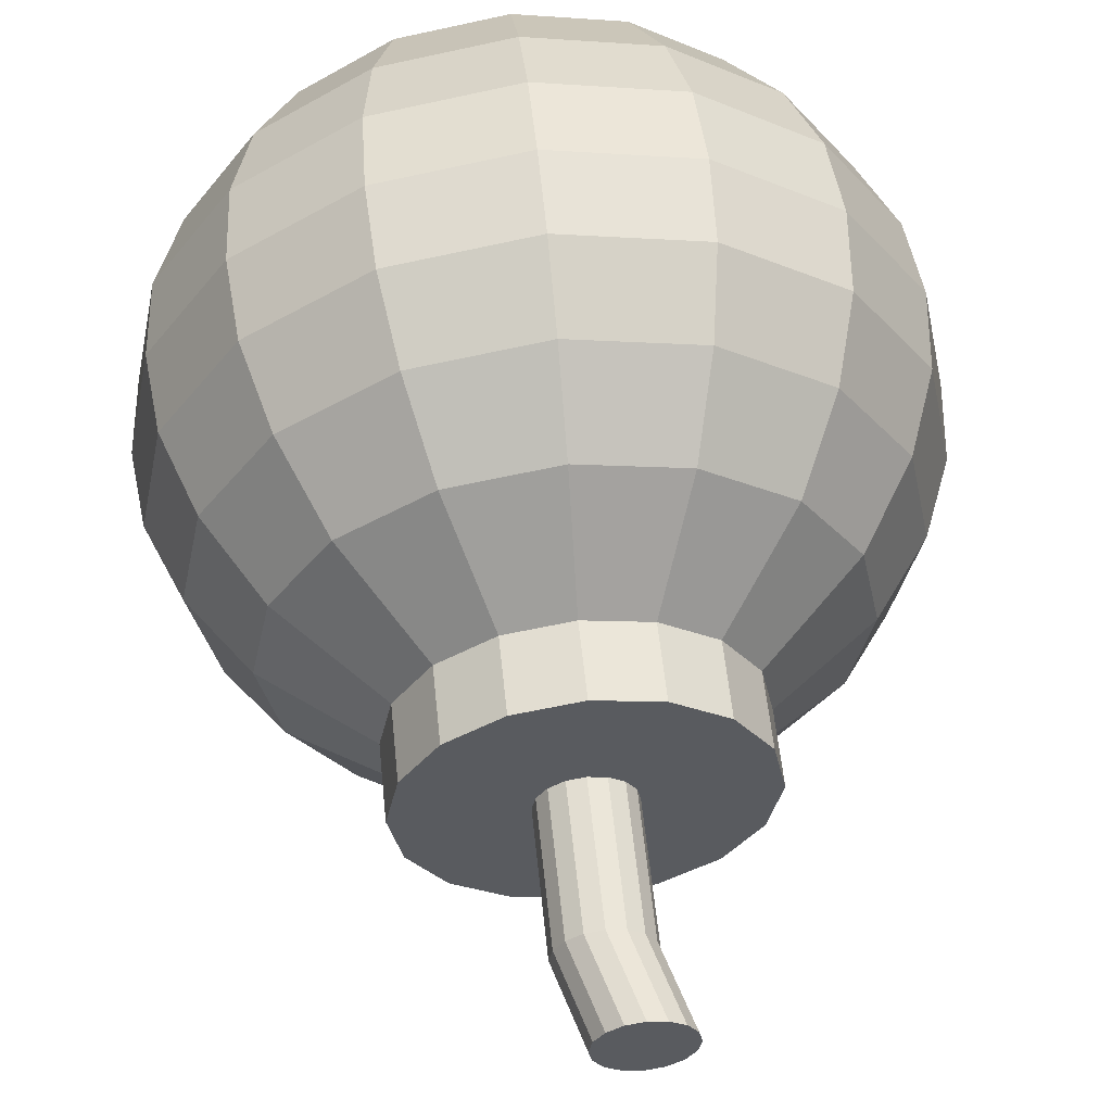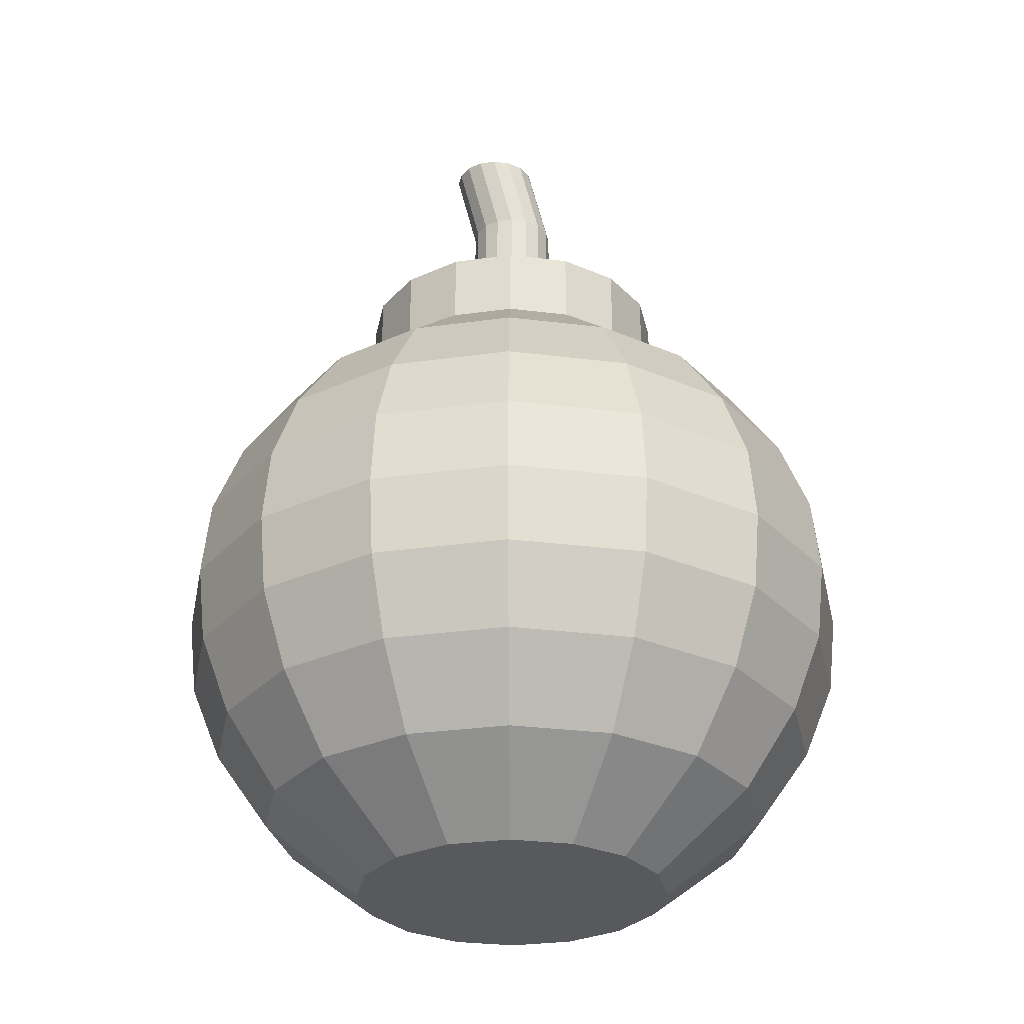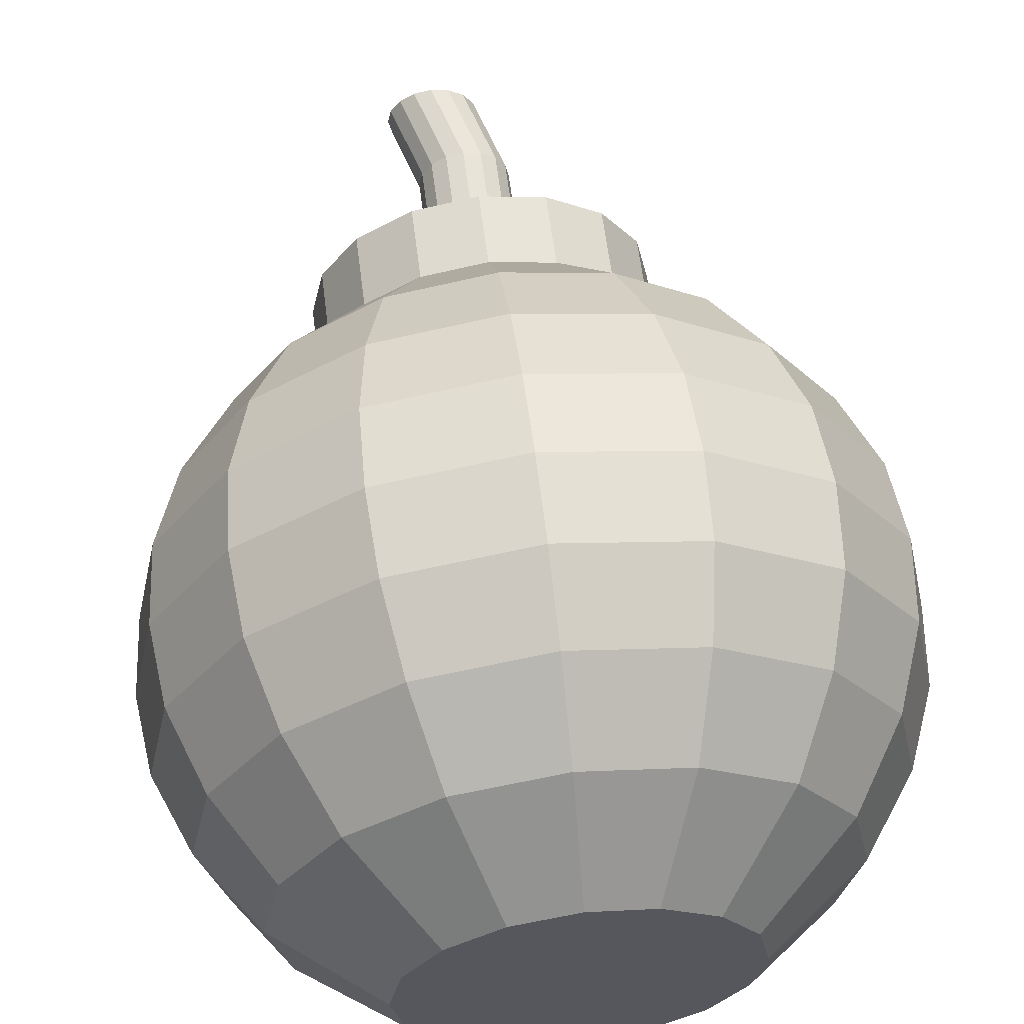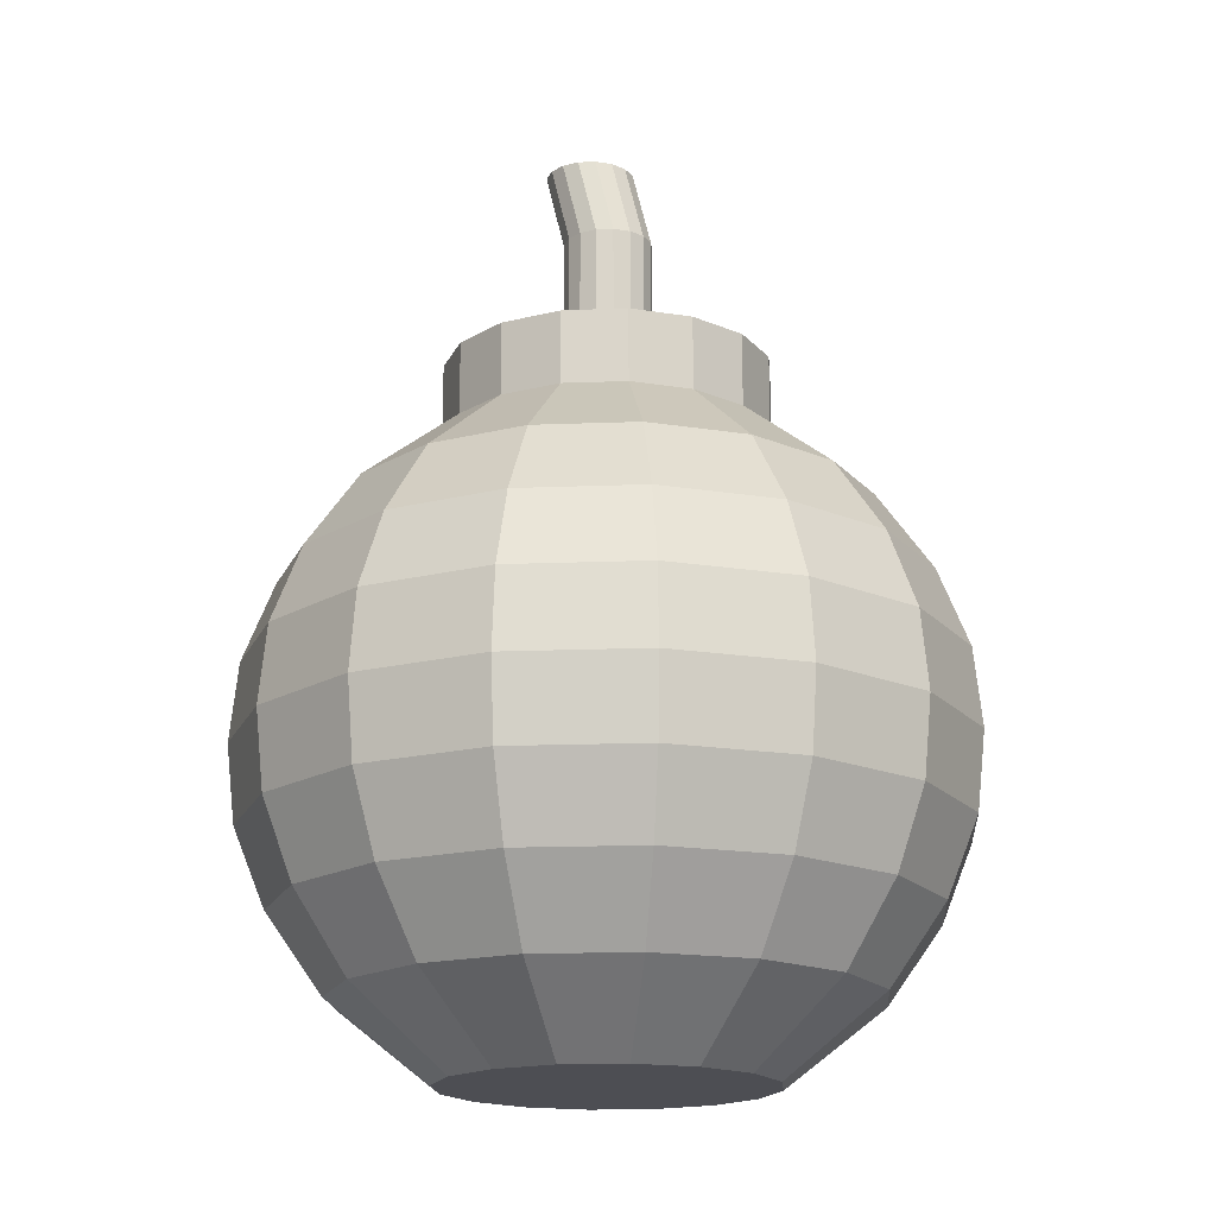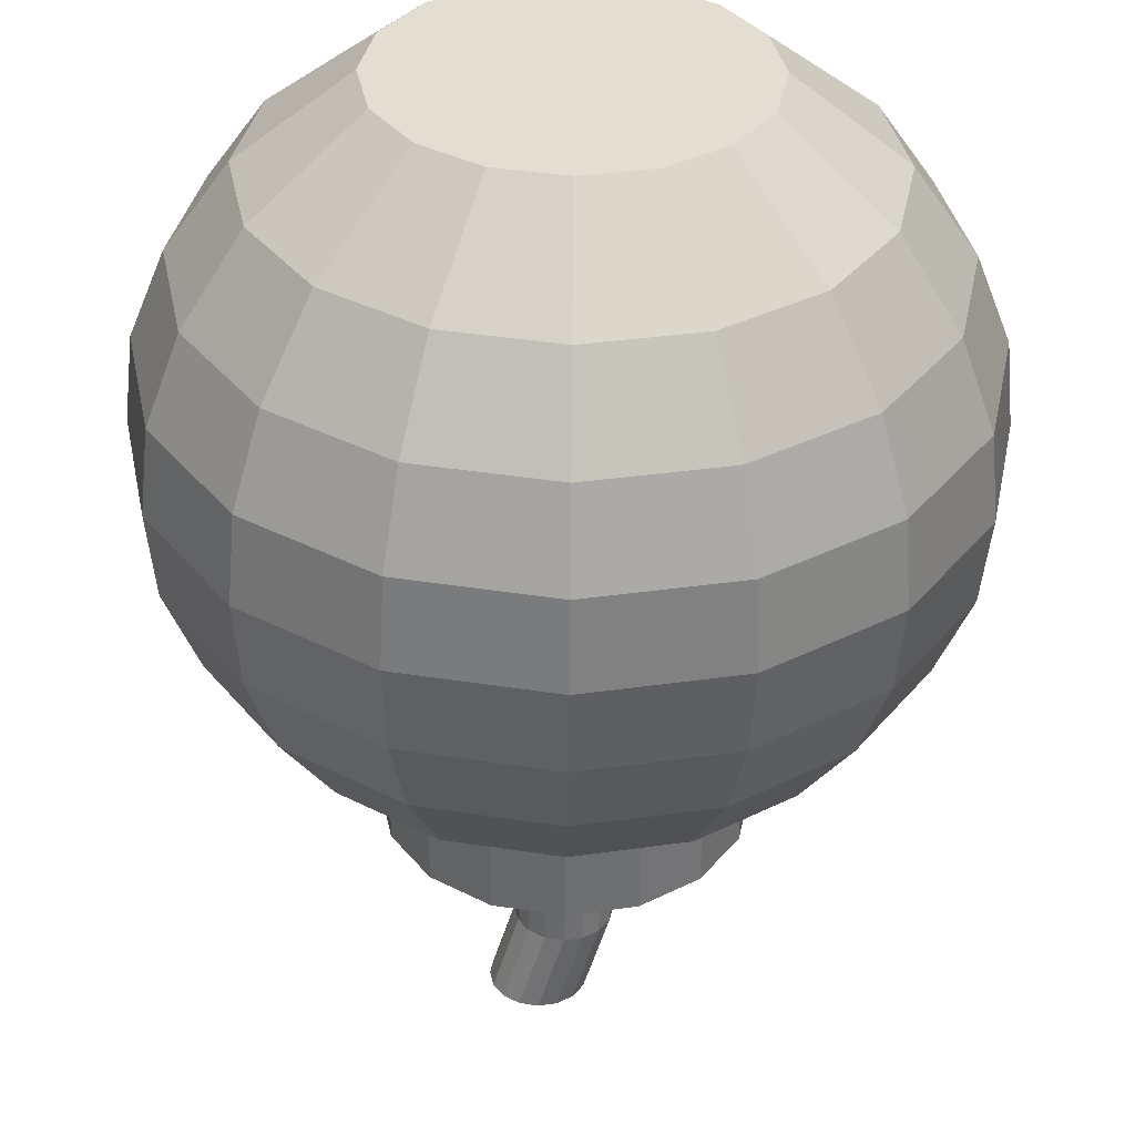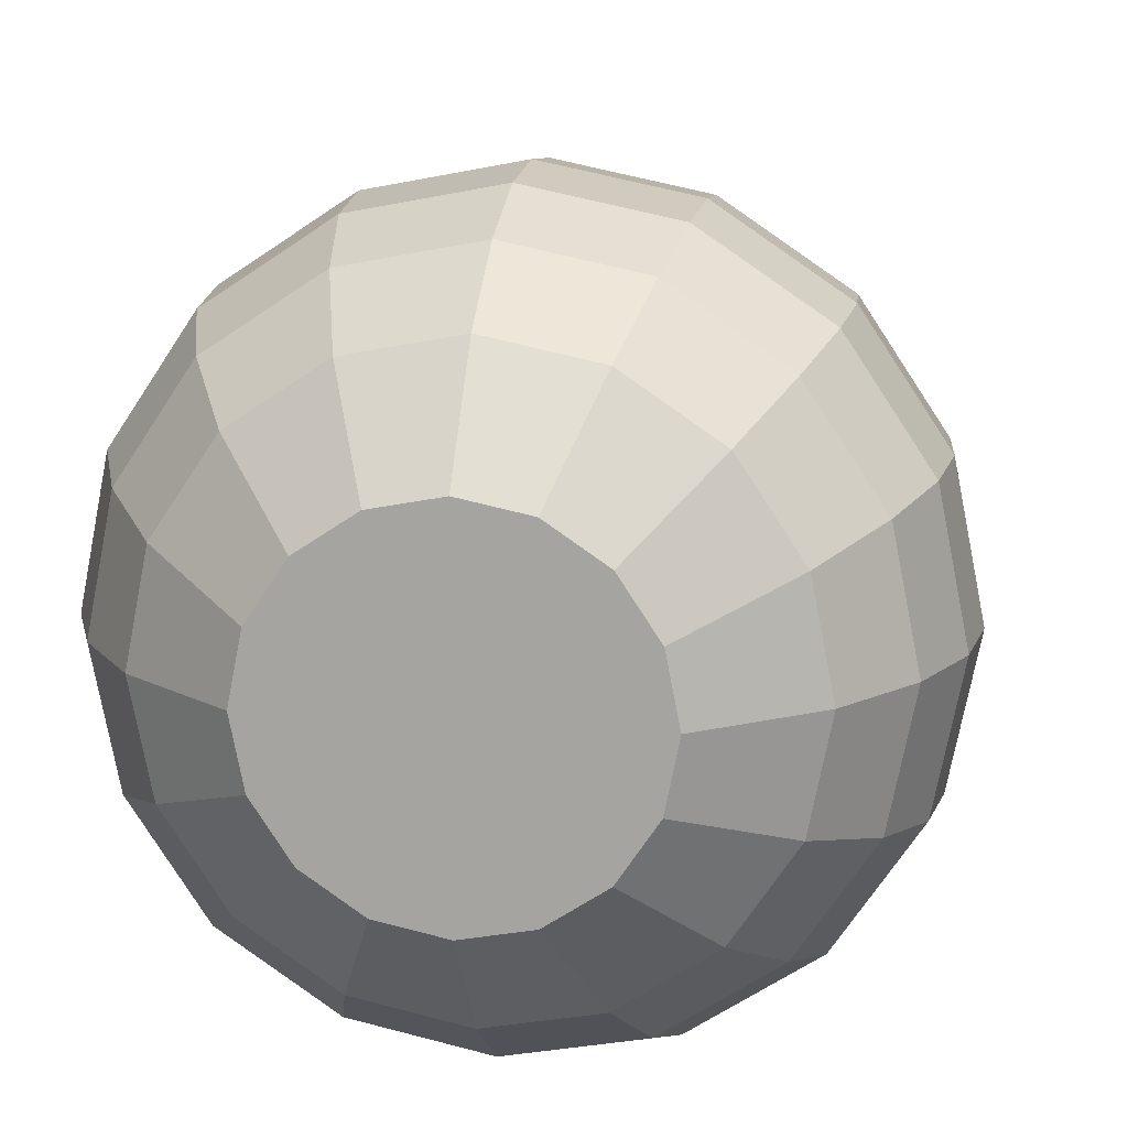
<metadata>
{"format":"obj","ext":"obj","renderer":"f3d","projection":"perspective","resolution":1024,"background":"white","views":[{"elev":56.3,"azim":174.2,"up":"+Z"},{"elev":-29.0,"azim":-21.9,"up":"+Y"},{"elev":61.0,"azim":-7.2,"up":"+Z"},{"elev":-17.3,"azim":38.2,"up":"+Y"},{"elev":-54.2,"azim":-0.5,"up":"+Z"},{"elev":14.2,"azim":9.9,"up":"+Z"}]}
</metadata>
<code>
o bomb_Circle
v -0.1387 1.402 -0.335
v -0 1.402 -0.3625
v -0.2564 1.402 -0.2564
v -0.335 1.402 -0.1387
v -0.3625 1.402 0
v -0.335 1.402 0.1387
v -0.2564 1.402 0.2564
v -0.1387 1.402 0.335
v -0 1.402 0.3625
v 0.1387 1.402 0.335
v 0.2564 1.402 0.2564
v 0.335 1.402 0.1387
v 0.3625 1.402 -0
v 0.335 1.402 -0.1387
v 0.2564 1.402 -0.2564
v 0.1387 1.402 -0.335
v 0.6545 1.051 -0.2711
v 0.7084 1.051 -0
v -0.5009 1.051 0.5009
v -0.6545 1.051 0.2711
v 0.5009 1.051 -0.5009
v -0.2711 1.051 0.6545
v 0.2711 1.051 -0.6545
v -0 1.051 0.7084
v -0.2711 1.051 -0.6545
v 0 1.051 -0.7084
v 0.2711 1.051 0.6545
v -0.5009 1.051 -0.5009
v 0.5009 1.051 0.5009
v -0.6545 1.051 -0.2711
v 0.6545 1.051 0.2711
v -0.7084 1.051 0
v 0.5406 1.227 -0.2239
v -0.4138 1.227 0.4138
v 0.4138 1.227 -0.4138
v -0.2239 1.227 0.5406
v 0.2239 1.227 -0.5406
v -0 1.227 0.5851
v -0.2239 1.227 -0.5406
v 0.2239 1.227 0.5406
v -0.4138 1.227 -0.4138
v 0.4138 1.227 0.4138
v -0.5406 1.227 -0.2239
v 0.5406 1.227 0.2239
v -0.5851 1.227 0
v 0.5851 1.227 -0
v -0.5406 1.227 0.2239
v 0 1.227 -0.5851
v 0.7778 0.8761 -0
v -0.7186 0.8761 0.2977
v 0 0.8761 -0.7778
v 0.7186 0.8761 -0.2977
v -0.55 0.8761 0.55
v 0.55 0.8761 -0.55
v -0.2977 0.8761 0.7186
v 0.2977 0.8761 -0.7186
v -0 0.8761 0.7778
v -0.2977 0.8761 -0.7186
v 0.2977 0.8761 0.7186
v -0.55 0.8761 -0.55
v 0.55 0.8761 0.55
v -0.7186 0.8761 -0.2977
v 0.7186 0.8761 0.2977
v -0.7778 0.8761 0
v 0 0.7009 -0.7962
v -0.3047 0.7009 -0.7356
v -0.563 0.7009 -0.563
v -0.7356 0.7009 -0.3047
v -0.7962 0.7009 0
v -0.7356 0.7009 0.3047
v -0.563 0.7009 0.563
v -0.3047 0.7009 0.7356
v -0 0.7009 0.7962
v 0.3047 0.7009 0.7356
v 0.563 0.7009 0.563
v 0.7356 0.7009 0.3047
v 0.7962 0.7009 -0
v 0.7356 0.7009 -0.3047
v 0.563 0.7009 -0.563
v 0.3047 0.7009 -0.7356
v -0.1387 0 -0.335
v -0 0 -0.3625
v -0.2564 0 -0.2564
v -0.335 0 -0.1387
v -0.3625 0 0
v -0.335 0 0.1387
v -0.2564 0 0.2564
v -0.1387 0 0.335
v -0 0 0.3625
v 0.1387 0 0.335
v 0.2564 0 0.2564
v 0.335 0 0.1387
v 0.3625 0 -0
v 0.335 0 -0.1387
v 0.2564 0 -0.2564
v 0.1387 0 -0.335
v 0.6545 0.3505 -0.2711
v 0.7084 0.3505 -0
v -0.5009 0.3505 0.5009
v -0.6545 0.3505 0.2711
v 0.5009 0.3505 -0.5009
v -0.2711 0.3505 0.6545
v 0.2711 0.3505 -0.6545
v -0 0.3505 0.7084
v -0.2711 0.3505 -0.6545
v 0 0.3505 -0.7084
v 0.2711 0.3505 0.6545
v -0.5009 0.3505 -0.5009
v 0.5009 0.3505 0.5009
v -0.6545 0.3505 -0.2711
v 0.6545 0.3505 0.2711
v -0.7084 0.3505 0
v 0.5406 0.1752 -0.2239
v -0.4138 0.1752 0.4138
v 0.4138 0.1752 -0.4138
v -0.2239 0.1752 0.5406
v 0.2239 0.1752 -0.5406
v -0 0.1752 0.5851
v -0.2239 0.1752 -0.5406
v 0.2239 0.1752 0.5406
v -0.4138 0.1752 -0.4138
v 0.4138 0.1752 0.4138
v -0.5406 0.1752 -0.2239
v 0.5406 0.1752 0.2239
v -0.5851 0.1752 0
v 0.5851 0.1752 -0
v -0.5406 0.1752 0.2239
v 0 0.1752 -0.5851
v 0.7778 0.5257 -0
v -0.7186 0.5257 0.2977
v 0 0.5257 -0.7778
v 0.7186 0.5257 -0.2977
v -0.55 0.5257 0.55
v 0.55 0.5257 -0.55
v -0.2977 0.5257 0.7186
v 0.2977 0.5257 -0.7186
v -0 0.5257 0.7778
v -0.2977 0.5257 -0.7186
v 0.2977 0.5257 0.7186
v -0.55 0.5257 -0.55
v 0.55 0.5257 0.55
v -0.7186 0.5257 -0.2977
v 0.7186 0.5257 0.2977
v -0.7778 0.5257 0
v -0.03797 1.565 -0.09166
v 0 1.565 -0.09921
v -0.07015 1.565 -0.07015
v -0.09166 1.565 -0.03797
v -0.09921 1.565 0
v -0.09166 1.565 0.03797
v -0.07015 1.565 0.07015
v -0.03797 1.565 0.09166
v -0 1.565 0.09921
v 0.03797 1.565 0.09166
v 0.07015 1.565 0.07015
v 0.09166 1.565 0.03797
v 0.09921 1.565 -0
v 0.09166 1.565 -0.03797
v 0.07015 1.565 -0.07015
v 0.03797 1.565 -0.09166
v -0.1387 1.565 -0.335
v -0 1.565 -0.3625
v -0.2564 1.565 -0.2564
v -0.335 1.565 -0.1387
v -0.3625 1.565 0
v -0.335 1.565 0.1387
v -0.2564 1.565 0.2564
v -0.1387 1.565 0.335
v -0 1.565 0.3625
v 0.1387 1.565 0.335
v 0.2564 1.565 0.2564
v 0.335 1.565 0.1387
v 0.3625 1.565 -0
v 0.335 1.565 -0.1387
v 0.2564 1.565 -0.2564
v 0.1387 1.565 -0.335
v -0.03797 1.868 -0.09166
v 0 1.868 -0.09921
v -0.07015 1.868 -0.07015
v -0.09166 1.868 -0.03797
v -0.09921 1.868 0
v -0.09166 1.868 0.03797
v -0.07015 1.868 0.07015
v -0.03797 1.868 0.09166
v 0 1.868 0.09921
v 0.03797 1.868 0.09166
v 0.07015 1.868 0.07015
v 0.09166 1.868 0.03797
v 0.09921 1.868 -0
v 0.09166 1.868 -0.03797
v 0.07015 1.868 -0.07015
v 0.03797 1.868 -0.09166
v -0 0 -0
v -0.08865 2.047 -0.09166
v -0.05068 2.047 -0.09921
v -0.1208 2.047 -0.07015
v -0.1423 2.047 -0.03797
v -0.1499 2.047 0
v -0.1423 2.047 0.03797
v -0.1208 2.047 0.07015
v -0.08865 2.047 0.09166
v -0.05068 2.047 0.09921
v -0.01271 2.047 0.09166
v 0.01948 2.047 0.07015
v 0.04099 2.047 0.03797
v 0.04854 2.047 -0
v 0.04099 2.047 -0.03797
v 0.01948 2.047 -0.07015
v -0.01271 2.047 -0.09166
v -0.05068 2.047 -0
f 6 165 5
f 33 13 46
f 47 7 6
f 33 15 14
f 36 7 34
f 37 15 35
f 36 9 8
f 39 2 48
f 48 16 37
f 38 10 9
f 39 3 1
f 40 11 10
f 43 3 41
f 42 12 11
f 43 5 4
f 46 12 44
f 45 6 5
f 50 32 64
f 49 31 63
f 62 32 30
f 63 29 61
f 60 30 28
f 59 29 27
f 60 25 58
f 59 24 57
f 51 23 56
f 58 26 51
f 55 24 22
f 56 21 54
f 53 22 19
f 54 17 52
f 53 20 50
f 52 18 49
f 20 45 32
f 18 44 31
f 32 43 30
f 31 42 29
f 28 43 41
f 27 42 40
f 25 41 39
f 24 40 38
f 23 48 37
f 25 48 26
f 22 38 36
f 21 37 35
f 22 34 19
f 17 35 33
f 19 47 20
f 17 46 18
f 78 49 77
f 71 50 70
f 78 54 52
f 72 53 71
f 79 56 54
f 73 55 72
f 65 58 51
f 80 51 56
f 74 57 73
f 66 60 58
f 75 59 74
f 68 60 67
f 76 61 75
f 69 62 68
f 77 63 76
f 70 64 69
f 93 91 193
f 93 113 126
f 127 87 114
f 113 95 115
f 87 116 114
f 95 117 115
f 116 89 118
f 82 119 128
f 96 128 117
f 118 90 120
f 119 83 121
f 120 91 122
f 83 123 121
f 122 92 124
f 123 85 125
f 92 126 124
f 125 86 127
f 112 130 144
f 111 129 143
f 142 112 144
f 109 143 141
f 140 110 142
f 139 109 141
f 105 140 138
f 104 139 137
f 103 131 136
f 106 138 131
f 135 104 137
f 101 136 134
f 133 102 135
f 97 134 132
f 100 133 130
f 98 132 129
f 125 100 112
f 124 98 111
f 123 112 110
f 122 111 109
f 108 123 110
f 107 122 109
f 105 121 108
f 104 120 107
f 103 128 106
f 128 105 106
f 102 118 104
f 101 117 103
f 114 102 99
f 97 115 101
f 127 99 100
f 126 97 98
f 129 78 77
f 130 71 70
f 78 134 79
f 133 72 71
f 79 136 80
f 135 73 72
f 65 138 66
f 80 131 65
f 137 74 73
f 66 140 67
f 139 75 74
f 140 68 67
f 141 76 75
f 142 69 68
f 143 77 76
f 144 70 69
f 159 190 158
f 14 173 13
f 7 166 6
f 15 174 14
f 8 167 7
f 16 175 15
f 9 168 8
f 1 162 2
f 2 176 16
f 10 169 9
f 3 161 1
f 11 170 10
f 4 163 3
f 12 171 11
f 5 164 4
f 13 172 12
f 145 162 161
f 147 161 163
f 147 164 148
f 149 164 165
f 149 166 150
f 151 166 167
f 152 167 168
f 152 169 153
f 154 169 170
f 154 171 155
f 156 171 172
f 156 173 157
f 158 173 174
f 158 175 159
f 159 176 160
f 160 162 146
f 186 204 203
f 152 183 151
f 160 191 159
f 153 184 152
f 146 177 178
f 160 178 192
f 154 185 153
f 147 177 145
f 155 186 154
f 148 179 147
f 156 187 155
f 149 180 148
f 157 188 156
f 150 181 149
f 157 190 189
f 151 182 150
f 95 93 193
f 89 87 193
f 83 85 84
f 179 194 177
f 185 203 202
f 178 209 192
f 177 195 178
f 184 202 201
f 192 208 191
f 183 201 200
f 89 91 90
f 82 83 81
f 82 95 193
f 85 87 86
f 202 204 210
f 198 200 210
f 206 208 210
f 196 198 210
f 202 200 201
f 206 204 205
f 196 195 194
f 195 208 209
f 180 196 179
f 187 205 204
f 181 197 180
f 188 206 205
f 181 199 198
f 190 206 189
f 182 200 199
f 191 207 190
f 6 166 165
f 33 14 13
f 47 34 7
f 33 35 15
f 36 8 7
f 37 16 15
f 36 38 9
f 39 1 2
f 48 2 16
f 38 40 10
f 39 41 3
f 40 42 11
f 43 4 3
f 42 44 12
f 43 45 5
f 46 13 12
f 45 47 6
f 50 20 32
f 49 18 31
f 62 64 32
f 63 31 29
f 60 62 30
f 59 61 29
f 60 28 25
f 59 27 24
f 51 26 23
f 58 25 26
f 55 57 24
f 56 23 21
f 53 55 22
f 54 21 17
f 53 19 20
f 52 17 18
f 20 47 45
f 18 46 44
f 32 45 43
f 31 44 42
f 28 30 43
f 27 29 42
f 25 28 41
f 24 27 40
f 23 26 48
f 25 39 48
f 22 24 38
f 21 23 37
f 22 36 34
f 17 21 35
f 19 34 47
f 17 33 46
f 78 52 49
f 71 53 50
f 78 79 54
f 72 55 53
f 79 80 56
f 73 57 55
f 65 66 58
f 80 65 51
f 74 59 57
f 66 67 60
f 75 61 59
f 68 62 60
f 76 63 61
f 69 64 62
f 77 49 63
f 70 50 64
f 93 92 91
f 93 94 113
f 127 86 87
f 113 94 95
f 87 88 116
f 95 96 117
f 116 88 89
f 82 81 119
f 96 82 128
f 118 89 90
f 119 81 83
f 120 90 91
f 83 84 123
f 122 91 92
f 123 84 85
f 92 93 126
f 125 85 86
f 112 100 130
f 111 98 129
f 142 110 112
f 109 111 143
f 140 108 110
f 139 107 109
f 105 108 140
f 104 107 139
f 103 106 131
f 106 105 138
f 135 102 104
f 101 103 136
f 133 99 102
f 97 101 134
f 100 99 133
f 98 97 132
f 125 127 100
f 124 126 98
f 123 125 112
f 122 124 111
f 108 121 123
f 107 120 122
f 105 119 121
f 104 118 120
f 103 117 128
f 128 119 105
f 102 116 118
f 101 115 117
f 114 116 102
f 97 113 115
f 127 114 99
f 126 113 97
f 129 132 78
f 130 133 71
f 78 132 134
f 133 135 72
f 79 134 136
f 135 137 73
f 65 131 138
f 80 136 131
f 137 139 74
f 66 138 140
f 139 141 75
f 140 142 68
f 141 143 76
f 142 144 69
f 143 129 77
f 144 130 70
f 159 191 190
f 14 174 173
f 7 167 166
f 15 175 174
f 8 168 167
f 16 176 175
f 9 169 168
f 1 161 162
f 2 162 176
f 10 170 169
f 3 163 161
f 11 171 170
f 4 164 163
f 12 172 171
f 5 165 164
f 13 173 172
f 145 146 162
f 147 145 161
f 147 163 164
f 149 148 164
f 149 165 166
f 151 150 166
f 152 151 167
f 152 168 169
f 154 153 169
f 154 170 171
f 156 155 171
f 156 172 173
f 158 157 173
f 158 174 175
f 159 175 176
f 160 176 162
f 186 187 204
f 152 184 183
f 160 192 191
f 153 185 184
f 146 145 177
f 160 146 178
f 154 186 185
f 147 179 177
f 155 187 186
f 148 180 179
f 156 188 187
f 149 181 180
f 157 189 188
f 150 182 181
f 157 158 190
f 151 183 182
f 95 94 93
f 89 88 87
f 83 193 85
f 179 196 194
f 185 186 203
f 178 195 209
f 177 194 195
f 184 185 202
f 192 209 208
f 183 184 201
f 89 193 91
f 82 193 83
f 82 96 95
f 85 193 87
f 202 203 204
f 198 199 200
f 206 207 208
f 196 197 198
f 202 210 200
f 206 210 204
f 196 210 195
f 195 210 208
f 180 197 196
f 187 188 205
f 181 198 197
f 188 189 206
f 181 182 199
f 190 207 206
f 182 183 200
f 191 208 207

</code>
